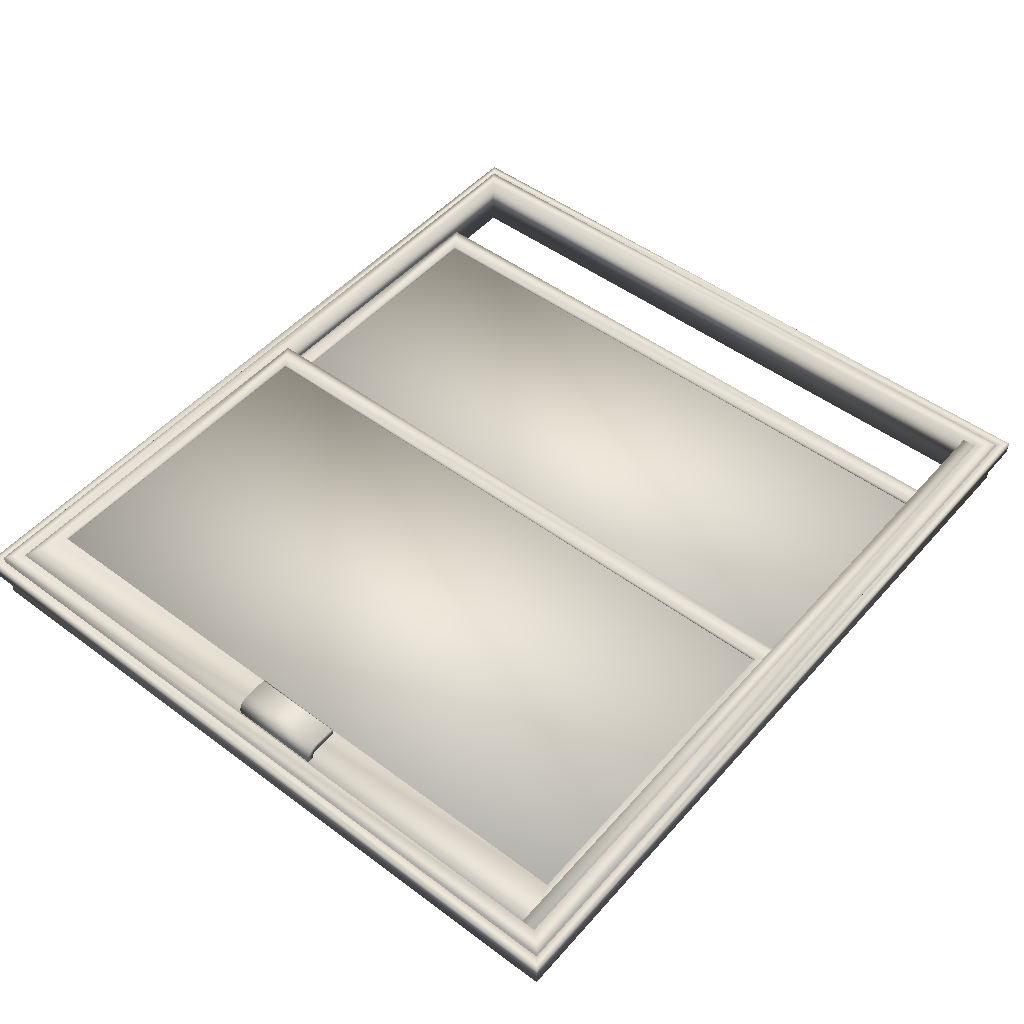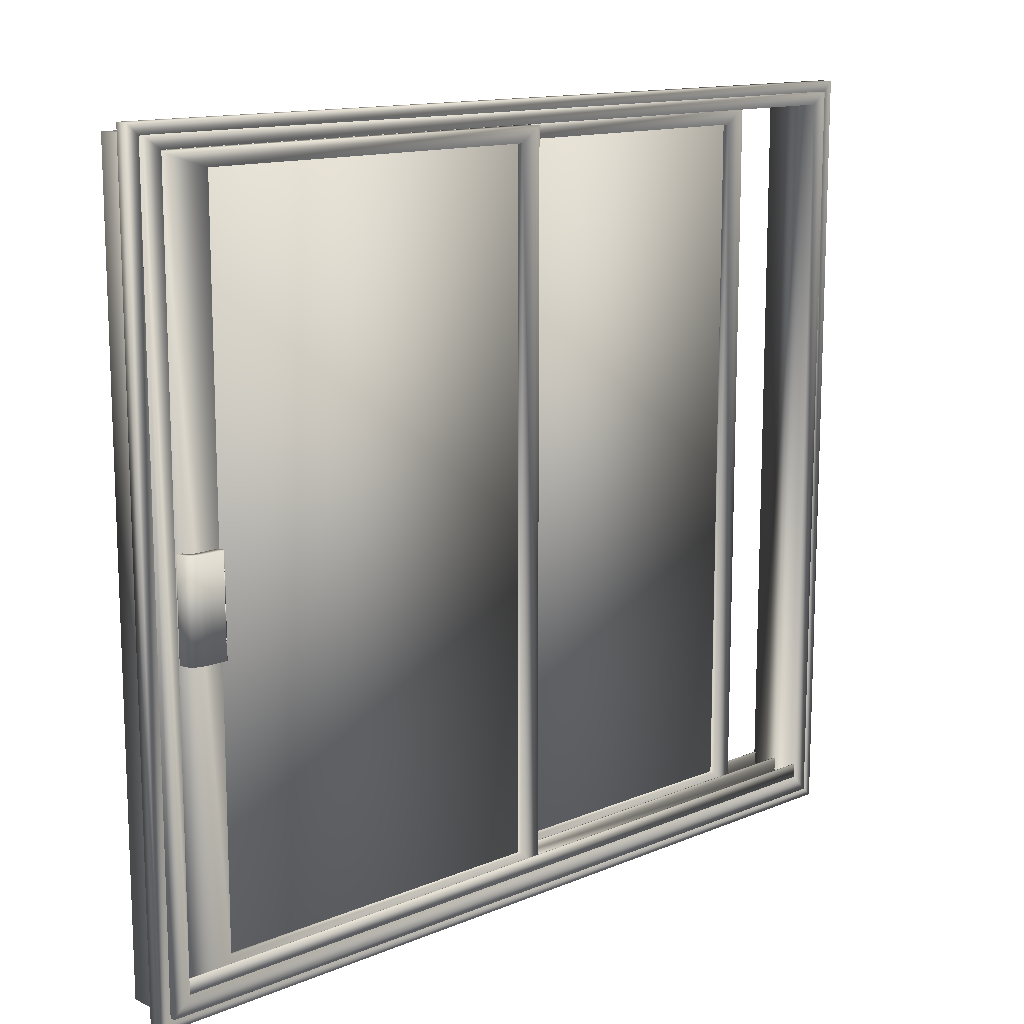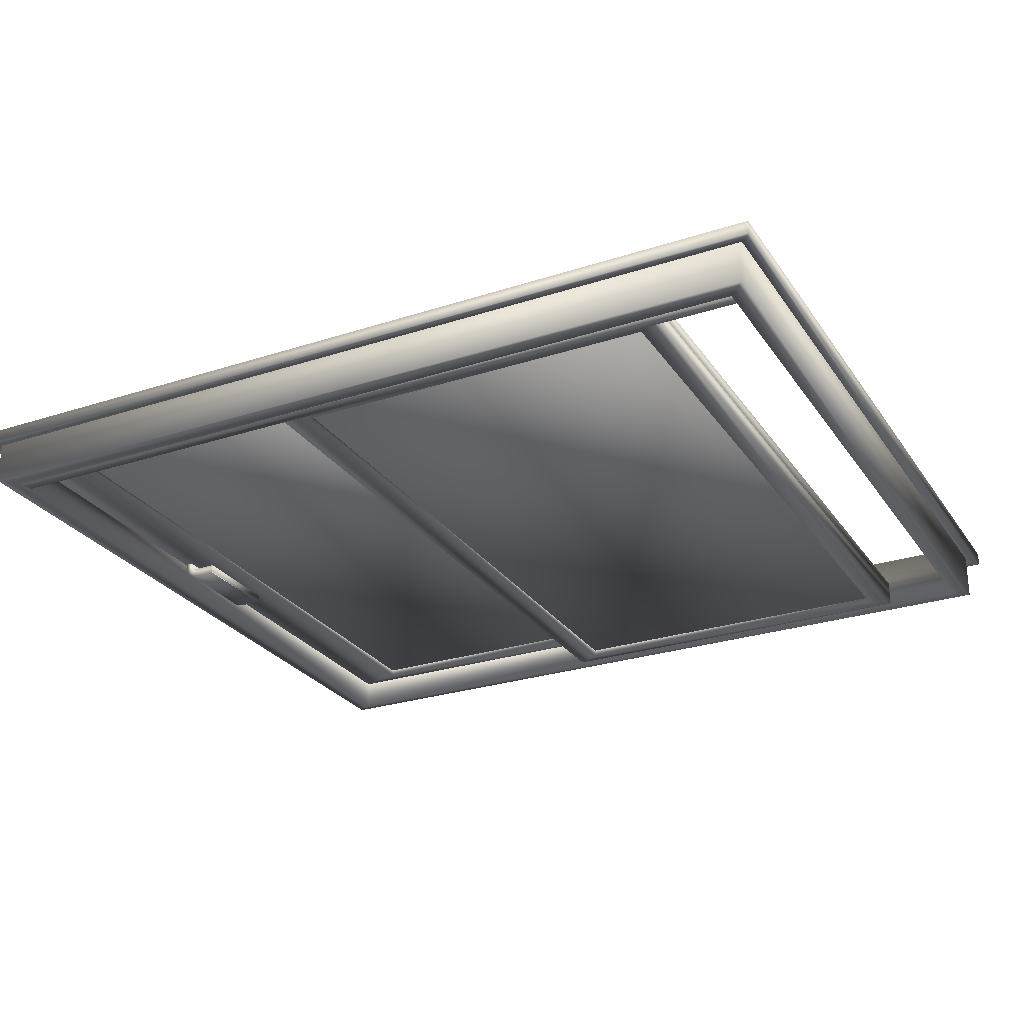
<metadata>
{"format":"obj","ext":"obj","renderer":"f3d","projection":"perspective","resolution":1024,"background":"white","views":[{"elev":49.6,"azim":-50.5,"up":"+Z"},{"elev":13.4,"azim":-43.4,"up":"+Y"},{"elev":-26.8,"azim":26.9,"up":"+Z"}]}
</metadata>
<code>
v 0.4099 0.8478 0.05584
v 0.859 0.8478 0.05584
v 0.859 0.05771 0.05584
v 0.4099 0.05771 0.05584
v 0.4371 0.8311 0.05584
v 0.4371 0.079 0.05584
v 0.8356 0.079 0.05584
v 0.8356 0.8311 0.05584
v 0.4099 0.8478 0.04123
v 0.859 0.8478 0.04123
v 0.859 0.05771 0.04123
v 0.4099 0.05771 0.04123
v 0.4371 0.8311 0.04123
v 0.4371 0.079 0.04123
v 0.8356 0.079 0.04123
v 0.8356 0.8311 0.04123
v 0.4099 0.8478 0.04152
v 0.859 0.8478 0.04152
v 0.859 0.05771 0.04152
v 0.4099 0.05771 0.04152
v 0.4371 0.8311 0.04152
v 0.4371 0.079 0.04152
v 0.8356 0.079 0.04152
v 0.8356 0.8311 0.04152
v 0.4099 0.8478 0.02691
v 0.859 0.8478 0.02691
v 0.859 0.05771 0.02691
v 0.4099 0.05771 0.02691
v 0.4371 0.8311 0.02691
v 0.4371 0.079 0.02691
v 0.8356 0.079 0.02691
v 0.8356 0.8311 0.02691
v 0.4223 0.06896 0.04929
v 0.849 0.06896 0.04929
v 0.849 0.8396 0.04929
v 0.4223 0.8396 0.04929
v 0.4223 0.06896 0.03354
v 0.849 0.06896 0.03354
v 0.849 0.8396 0.03354
v 0.4223 0.8396 0.03354
v 0.05826 0.8478 0.07208
v 0.5177 0.8478 0.07208
v 0.5177 0.05771 0.07208
v 0.05826 0.05771 0.07208
v 0.1093 0.8311 0.07208
v 0.1093 0.079 0.07208
v 0.4943 0.079 0.07208
v 0.4943 0.8311 0.07208
v 0.05826 0.8478 0.05747
v 0.5177 0.8478 0.05747
v 0.5177 0.05771 0.05747
v 0.05826 0.05771 0.05747
v 0.1093 0.8311 0.05747
v 0.1093 0.079 0.05747
v 0.4943 0.079 0.05747
v 0.4943 0.8311 0.05747
v 0.05826 0.8478 0.0864
v 0.5177 0.8478 0.0864
v 0.5177 0.05771 0.0864
v 0.05826 0.05771 0.0864
v 0.1093 0.8311 0.0864
v 0.1093 0.079 0.0864
v 0.4943 0.079 0.0864
v 0.4943 0.8311 0.0864
v 0.05826 0.8478 0.07179
v 0.5177 0.8478 0.07179
v 0.5177 0.05771 0.07179
v 0.05826 0.05771 0.07179
v 0.1093 0.8311 0.07179
v 0.1093 0.079 0.07179
v 0.4943 0.079 0.07179
v 0.4943 0.8311 0.07179
v 0.08553 0.06896 0.07985
v 0.5077 0.06896 0.07985
v 0.5077 0.8396 0.07985
v 0.08553 0.8396 0.07985
v 0.08553 0.06896 0.0641
v 0.5077 0.06896 0.0641
v 0.5077 0.8396 0.0641
v 0.08553 0.8396 0.0641
v 0.06089 0.3808 0.08465
v 0.06768 0.3808 0.08465
v 0.06771 0.3808 0.08509
v 0.06785 0.3808 0.08624
v 0.06821 0.3808 0.08787
v 0.06888 0.3808 0.08974
v 0.06996 0.3808 0.09161
v 0.07156 0.3808 0.09324
v 0.07376 0.3808 0.09439
v 0.07667 0.3808 0.09483
v 0.08022 0.3808 0.09483
v 0.08414 0.3808 0.09483
v 0.08815 0.3808 0.09483
v 0.092 0.3808 0.09483
v 0.09545 0.3808 0.09483
v 0.09822 0.3808 0.09483
v 0.1001 0.3808 0.09483
v 0.1008 0.3808 0.09483
v 0.1019 0.3808 0.09545
v 0.1027 0.3808 0.09663
v 0.1031 0.3808 0.09817
v 0.1033 0.3808 0.0999
v 0.1031 0.3808 0.1016
v 0.1027 0.3808 0.1032
v 0.1019 0.3808 0.1044
v 0.1008 0.3808 0.105
v 0.1008 0.3808 0.105
v 0.1008 0.3808 0.105
v 0.1004 0.3808 0.105
v 0.09934 0.3808 0.105
v 0.09719 0.3808 0.105
v 0.09367 0.3808 0.105
v 0.08846 0.3808 0.105
v 0.08122 0.3808 0.105
v 0.07395 0.3808 0.1044
v 0.06864 0.3808 0.1027
v 0.06499 0.3808 0.1003
v 0.0627 0.3808 0.09726
v 0.06144 0.3808 0.09394
v 0.06093 0.3808 0.09057
v 0.06085 0.3808 0.08739
v 0.06089 0.4855 0.08465
v 0.06768 0.4855 0.08465
v 0.06771 0.4855 0.08509
v 0.06785 0.4855 0.08624
v 0.06821 0.4855 0.08787
v 0.06888 0.4855 0.08974
v 0.06996 0.4855 0.09161
v 0.07156 0.4855 0.09324
v 0.07376 0.4855 0.09439
v 0.07667 0.4855 0.09483
v 0.08022 0.4855 0.09483
v 0.08414 0.4855 0.09483
v 0.08815 0.4855 0.09483
v 0.092 0.4855 0.09483
v 0.09545 0.4855 0.09483
v 0.09822 0.4855 0.09483
v 0.1001 0.4855 0.09483
v 0.1008 0.4855 0.09483
v 0.1019 0.4855 0.09545
v 0.1027 0.4855 0.09663
v 0.1031 0.4855 0.09817
v 0.1033 0.4855 0.0999
v 0.1031 0.4855 0.1016
v 0.1027 0.4855 0.1032
v 0.1019 0.4855 0.1044
v 0.1008 0.4855 0.105
v 0.1008 0.4855 0.105
v 0.1008 0.4855 0.105
v 0.1004 0.4855 0.105
v 0.09934 0.4855 0.105
v 0.09719 0.4855 0.105
v 0.09367 0.4855 0.105
v 0.08846 0.4855 0.105
v 0.08122 0.4855 0.105
v 0.07395 0.4855 0.1044
v 0.06864 0.4855 0.1027
v 0.06499 0.4855 0.1003
v 0.0627 0.4855 0.09726
v 0.06144 0.4855 0.09394
v 0.06093 0.4855 0.09057
v 0.06085 0.4855 0.08739
v 0.06089 0.3808 0.05837
v 0.06768 0.3808 0.05837
v 0.06771 0.3808 0.05794
v 0.06785 0.3808 0.05678
v 0.06821 0.3808 0.05515
v 0.06888 0.3808 0.05328
v 0.06996 0.3808 0.05141
v 0.07156 0.3808 0.04978
v 0.07376 0.3808 0.04863
v 0.07667 0.3808 0.04819
v 0.08022 0.3808 0.04819
v 0.08414 0.3808 0.04819
v 0.08815 0.3808 0.04819
v 0.092 0.3808 0.04819
v 0.09545 0.3808 0.04819
v 0.09822 0.3808 0.04819
v 0.1001 0.3808 0.04819
v 0.1008 0.3808 0.04819
v 0.1019 0.3808 0.04757
v 0.1027 0.3808 0.04639
v 0.1031 0.3808 0.04485
v 0.1033 0.3808 0.04312
v 0.1031 0.3808 0.04139
v 0.1027 0.3808 0.03984
v 0.1019 0.3808 0.03866
v 0.1008 0.3808 0.03802
v 0.1008 0.3808 0.03802
v 0.1008 0.3808 0.03802
v 0.1004 0.3808 0.03802
v 0.09934 0.3808 0.03802
v 0.09719 0.3808 0.03802
v 0.09367 0.3808 0.03802
v 0.08846 0.3808 0.03802
v 0.08122 0.3808 0.03802
v 0.07395 0.3808 0.03862
v 0.06864 0.3808 0.04028
v 0.06499 0.3808 0.04275
v 0.0627 0.3808 0.04576
v 0.06144 0.3808 0.04908
v 0.06093 0.3808 0.05246
v 0.06085 0.3808 0.05564
v 0.06089 0.4855 0.05837
v 0.06768 0.4855 0.05837
v 0.06771 0.4855 0.05794
v 0.06785 0.4855 0.05678
v 0.06821 0.4855 0.05515
v 0.06888 0.4855 0.05328
v 0.06996 0.4855 0.05141
v 0.07156 0.4855 0.04978
v 0.07376 0.4855 0.04863
v 0.07667 0.4855 0.04819
v 0.08022 0.4855 0.04819
v 0.08414 0.4855 0.04819
v 0.08815 0.4855 0.04819
v 0.092 0.4855 0.04819
v 0.09545 0.4855 0.04819
v 0.09822 0.4855 0.04819
v 0.1001 0.4855 0.04819
v 0.1008 0.4855 0.04819
v 0.1019 0.4855 0.04757
v 0.1027 0.4855 0.04639
v 0.1031 0.4855 0.04485
v 0.1033 0.4855 0.04312
v 0.1031 0.4855 0.04139
v 0.1027 0.4855 0.03984
v 0.1019 0.4855 0.03866
v 0.1008 0.4855 0.03802
v 0.1008 0.4855 0.03802
v 0.1008 0.4855 0.03802
v 0.1004 0.4855 0.03802
v 0.09934 0.4855 0.03802
v 0.09719 0.4855 0.03802
v 0.09367 0.4855 0.03802
v 0.08846 0.4855 0.03802
v 0.08122 0.4855 0.03802
v 0.07395 0.4855 0.03862
v 0.06864 0.4855 0.04028
v 0.06499 0.4855 0.04275
v 0.0627 0.4855 0.04576
v 0.06144 0.4855 0.04908
v 0.06093 0.4855 0.05246
v 0.06085 0.4855 0.05564
v 0.03934 0.863 0.08836
v 0.9607 0.863 0.08836
v 0.9607 0.03629 0.08836
v 0.03934 0.03629 0.08836
v 0.05846 0.8495 0.08836
v 0.05846 0.05566 0.08836
v 0.9425 0.05566 0.08836
v 0.9425 0.8495 0.08836
v 0.03934 0.863 0.025
v 0.9607 0.863 0.025
v 0.9607 0.03629 0.025
v 0.03934 0.03629 0.025
v 0.05846 0.8495 0.025
v 0.05846 0.05566 0.025
v 0.9425 0.05566 0.025
v 0.9425 0.8495 0.025
v 0.0547 0.05518 0.02587
v 0.0547 0.07189 0.02587
v 0.0547 0.07189 0.02671
v 0.0547 0.05716 0.02671
v 0.0547 0.05716 0.05595
v 0.0547 0.07189 0.05595
v 0.0547 0.07189 0.0572
v 0.0547 0.05716 0.0572
v 0.0547 0.05716 0.08645
v 0.0547 0.07189 0.08645
v 0.0547 0.07189 0.08749
v 0.0547 0.05518 0.08749
v 0.9431 0.05518 0.02587
v 0.9431 0.07189 0.02587
v 0.9431 0.07189 0.02671
v 0.9431 0.05716 0.02671
v 0.9431 0.05716 0.05595
v 0.9431 0.07189 0.05595
v 0.9431 0.07189 0.0572
v 0.9431 0.05716 0.0572
v 0.9431 0.05716 0.08645
v 0.9431 0.07189 0.08645
v 0.9431 0.07189 0.08749
v 0.9431 0.05518 0.08749
v 0.025 0.8743 0.0851
v 0.975 0.8743 0.0851
v 0.975 0.025 0.0851
v 0.025 0.025 0.0851
v 0.03774 0.8624 0.0851
v 0.03774 0.03566 0.0851
v 0.9637 0.03566 0.0851
v 0.9637 0.8624 0.0851
v 0.025 0.8743 0.07049
v 0.975 0.8743 0.07049
v 0.975 0.025 0.07049
v 0.025 0.025 0.07049
v 0.03774 0.8624 0.07049
v 0.03774 0.03566 0.07049
v 0.9637 0.03566 0.07049
v 0.9637 0.8624 0.07049
f 2 1 5
f 2 5 8
f 3 2 8
f 3 8 7
f 4 3 7
f 4 7 6
f 1 4 6
f 1 6 5
f 1 2 10
f 1 10 9
f 2 3 11
f 2 11 10
f 3 4 12
f 3 12 11
f 4 1 9
f 4 9 12
f 5 6 14
f 5 14 13
f 6 7 15
f 6 15 14
f 7 8 16
f 7 16 15
f 8 5 13
f 8 13 16
f 13 9 10
f 16 13 10
f 16 10 11
f 15 16 11
f 15 11 12
f 14 15 12
f 14 12 9
f 13 14 9
f 18 17 21
f 18 21 24
f 19 18 24
f 19 24 23
f 20 19 23
f 20 23 22
f 17 20 22
f 17 22 21
f 17 18 26
f 17 26 25
f 18 19 27
f 18 27 26
f 19 20 28
f 19 28 27
f 20 17 25
f 20 25 28
f 21 22 30
f 21 30 29
f 22 23 31
f 22 31 30
f 23 24 32
f 23 32 31
f 24 21 29
f 24 29 32
f 29 25 26
f 32 29 26
f 32 26 27
f 31 32 27
f 31 27 28
f 30 31 28
f 30 28 25
f 29 30 25
f 33 34 35
f 33 35 36
f 33 37 38
f 33 38 34
f 34 38 39
f 34 39 35
f 35 39 40
f 35 40 36
f 36 40 37
f 36 37 33
f 37 40 39
f 37 39 38
f 42 41 45
f 42 45 48
f 43 42 48
f 43 48 47
f 44 43 47
f 44 47 46
f 41 44 46
f 41 46 45
f 41 42 50
f 41 50 49
f 42 43 51
f 42 51 50
f 43 44 52
f 43 52 51
f 44 41 49
f 44 49 52
f 45 46 54
f 45 54 53
f 46 47 55
f 46 55 54
f 47 48 56
f 47 56 55
f 48 45 53
f 48 53 56
f 53 49 50
f 56 53 50
f 56 50 51
f 55 56 51
f 55 51 52
f 54 55 52
f 54 52 49
f 53 54 49
f 58 57 61
f 58 61 64
f 59 58 64
f 59 64 63
f 60 59 63
f 60 63 62
f 57 60 62
f 57 62 61
f 57 58 66
f 57 66 65
f 58 59 67
f 58 67 66
f 59 60 68
f 59 68 67
f 60 57 65
f 60 65 68
f 61 62 70
f 61 70 69
f 62 63 71
f 62 71 70
f 63 64 72
f 63 72 71
f 64 61 69
f 64 69 72
f 69 65 66
f 72 69 66
f 72 66 67
f 71 72 67
f 71 67 68
f 70 71 68
f 70 68 65
f 69 70 65
f 73 74 75
f 73 75 76
f 73 77 78
f 73 78 74
f 74 78 79
f 74 79 75
f 75 79 80
f 75 80 76
f 76 80 77
f 76 77 73
f 77 80 79
f 77 79 78
f 121 81 82
f 121 82 83
f 121 83 84
f 120 121 84
f 120 84 85
f 119 120 85
f 119 85 86
f 118 119 86
f 117 118 86
f 117 86 87
f 116 117 87
f 116 87 88
f 115 116 88
f 115 88 89
f 115 89 90
f 114 115 90
f 114 90 91
f 114 91 92
f 113 114 92
f 113 92 93
f 113 93 94
f 112 113 94
f 112 94 95
f 111 112 95
f 111 95 96
f 110 111 96
f 110 96 97
f 109 110 97
f 109 97 98
f 109 98 99
f 109 99 100
f 109 100 101
f 109 101 102
f 109 102 103
f 109 103 104
f 109 104 105
f 109 105 106
f 123 82 81
f 122 123 81
f 124 83 82
f 123 124 82
f 125 84 83
f 124 125 83
f 126 85 84
f 125 126 84
f 127 86 85
f 126 127 85
f 128 87 86
f 127 128 86
f 129 88 87
f 128 129 87
f 130 89 88
f 129 130 88
f 131 90 89
f 130 131 89
f 132 91 90
f 131 132 90
f 133 92 91
f 132 133 91
f 134 93 92
f 133 134 92
f 135 94 93
f 134 135 93
f 136 95 94
f 135 136 94
f 137 96 95
f 136 137 95
f 138 97 96
f 137 138 96
f 139 98 97
f 138 139 97
f 140 99 98
f 139 140 98
f 141 100 99
f 140 141 99
f 142 101 100
f 141 142 100
f 143 102 101
f 142 143 101
f 144 103 102
f 143 144 102
f 145 104 103
f 144 145 103
f 146 105 104
f 145 146 104
f 147 106 105
f 146 147 105
f 148 107 106
f 147 148 106
f 149 108 107
f 148 149 107
f 150 109 108
f 149 150 108
f 151 110 109
f 150 151 109
f 152 111 110
f 151 152 110
f 153 112 111
f 152 153 111
f 154 113 112
f 153 154 112
f 155 114 113
f 154 155 113
f 156 115 114
f 155 156 114
f 157 116 115
f 156 157 115
f 158 117 116
f 157 158 116
f 159 118 117
f 158 159 117
f 160 119 118
f 159 160 118
f 161 120 119
f 160 161 119
f 162 121 120
f 161 162 120
f 122 81 121
f 162 122 121
f 150 149 148
f 123 122 162
f 124 123 162
f 125 124 162
f 125 162 161
f 126 125 161
f 126 161 160
f 127 126 160
f 127 160 159
f 127 159 158
f 128 127 158
f 128 158 157
f 129 128 157
f 129 157 156
f 130 129 156
f 131 130 156
f 131 156 155
f 132 131 155
f 133 132 155
f 133 155 154
f 134 133 154
f 135 134 154
f 135 154 153
f 136 135 153
f 136 153 152
f 137 136 152
f 137 152 151
f 138 137 151
f 138 151 150
f 139 138 150
f 140 139 150
f 141 140 150
f 142 141 150
f 143 142 150
f 144 143 150
f 145 144 150
f 146 145 150
f 147 146 150
f 191 190 189
f 191 189 188
f 164 163 203
f 165 164 203
f 166 165 203
f 166 203 202
f 167 166 202
f 167 202 201
f 168 167 201
f 168 201 200
f 168 200 199
f 169 168 199
f 169 199 198
f 170 169 198
f 170 198 197
f 171 170 197
f 172 171 197
f 172 197 196
f 173 172 196
f 174 173 196
f 174 196 195
f 175 174 195
f 176 175 195
f 176 195 194
f 177 176 194
f 177 194 193
f 178 177 193
f 178 193 192
f 179 178 192
f 179 192 191
f 180 179 191
f 181 180 191
f 182 181 191
f 183 182 191
f 184 183 191
f 185 184 191
f 186 185 191
f 187 186 191
f 188 187 191
f 163 164 205
f 163 205 204
f 164 165 206
f 164 206 205
f 165 166 207
f 165 207 206
f 166 167 208
f 166 208 207
f 167 168 209
f 167 209 208
f 168 169 210
f 168 210 209
f 169 170 211
f 169 211 210
f 170 171 212
f 170 212 211
f 171 172 213
f 171 213 212
f 172 173 214
f 172 214 213
f 173 174 215
f 173 215 214
f 174 175 216
f 174 216 215
f 175 176 217
f 175 217 216
f 176 177 218
f 176 218 217
f 177 178 219
f 177 219 218
f 178 179 220
f 178 220 219
f 179 180 221
f 179 221 220
f 180 181 222
f 180 222 221
f 181 182 223
f 181 223 222
f 182 183 224
f 182 224 223
f 183 184 225
f 183 225 224
f 184 185 226
f 184 226 225
f 185 186 227
f 185 227 226
f 186 187 228
f 186 228 227
f 187 188 229
f 187 229 228
f 188 189 230
f 188 230 229
f 189 190 231
f 189 231 230
f 190 191 232
f 190 232 231
f 191 192 233
f 191 233 232
f 192 193 234
f 192 234 233
f 193 194 235
f 193 235 234
f 194 195 236
f 194 236 235
f 195 196 237
f 195 237 236
f 196 197 238
f 196 238 237
f 197 198 239
f 197 239 238
f 198 199 240
f 198 240 239
f 199 200 241
f 199 241 240
f 200 201 242
f 200 242 241
f 201 202 243
f 201 243 242
f 202 203 244
f 202 244 243
f 203 163 204
f 203 204 244
f 244 204 205
f 244 205 206
f 244 206 207
f 243 244 207
f 243 207 208
f 242 243 208
f 242 208 209
f 241 242 209
f 240 241 209
f 240 209 210
f 239 240 210
f 239 210 211
f 238 239 211
f 238 211 212
f 238 212 213
f 237 238 213
f 237 213 214
f 237 214 215
f 236 237 215
f 236 215 216
f 236 216 217
f 235 236 217
f 235 217 218
f 234 235 218
f 234 218 219
f 233 234 219
f 233 219 220
f 232 233 220
f 232 220 221
f 232 221 222
f 232 222 223
f 232 223 224
f 232 224 225
f 232 225 226
f 232 226 227
f 232 227 228
f 232 228 229
f 246 245 249
f 246 249 252
f 247 246 252
f 247 252 251
f 248 247 251
f 248 251 250
f 245 248 250
f 245 250 249
f 245 246 254
f 245 254 253
f 246 247 255
f 246 255 254
f 247 248 256
f 247 256 255
f 248 245 253
f 248 253 256
f 249 250 258
f 249 258 257
f 250 251 259
f 250 259 258
f 251 252 260
f 251 260 259
f 252 249 257
f 252 257 260
f 257 253 254
f 260 257 254
f 260 254 255
f 259 260 255
f 259 255 256
f 258 259 256
f 258 256 253
f 257 258 253
f 272 271 270
f 272 270 269
f 261 272 269
f 261 269 268
f 268 267 266
f 268 266 265
f 261 268 265
f 261 265 264
f 262 261 264
f 262 264 263
f 261 262 274
f 261 274 273
f 262 263 275
f 262 275 274
f 263 264 276
f 263 276 275
f 264 265 277
f 264 277 276
f 265 266 278
f 265 278 277
f 266 267 279
f 266 279 278
f 267 268 280
f 267 280 279
f 268 269 281
f 268 281 280
f 269 270 282
f 269 282 281
f 270 271 283
f 270 283 282
f 271 272 284
f 271 284 283
f 272 261 273
f 272 273 284
f 282 283 284
f 281 282 284
f 281 284 273
f 280 281 273
f 278 279 280
f 277 278 280
f 277 280 273
f 276 277 273
f 276 273 274
f 275 276 274
f 286 285 289
f 286 289 292
f 287 286 292
f 287 292 291
f 288 287 291
f 288 291 290
f 289 285 288
f 290 289 288
f 285 286 294
f 285 294 293
f 286 287 295
f 286 295 294
f 287 288 296
f 287 296 295
f 288 285 293
f 288 293 296
f 289 290 298
f 289 298 297
f 290 291 299
f 290 299 298
f 291 292 300
f 291 300 299
f 292 289 297
f 292 297 300
f 297 293 294
f 300 297 294
f 300 294 295
f 299 300 295
f 299 295 296
f 298 299 296
f 296 293 297
f 296 297 298

</code>
